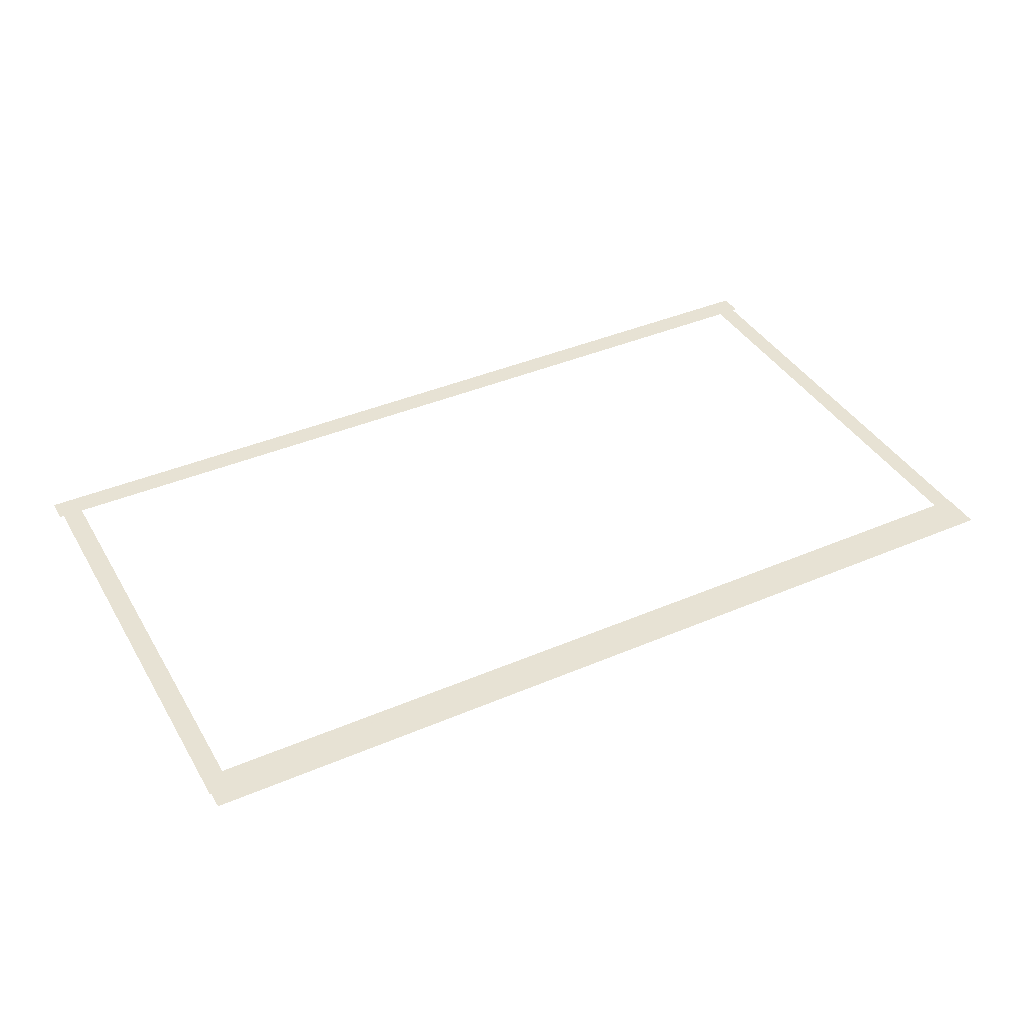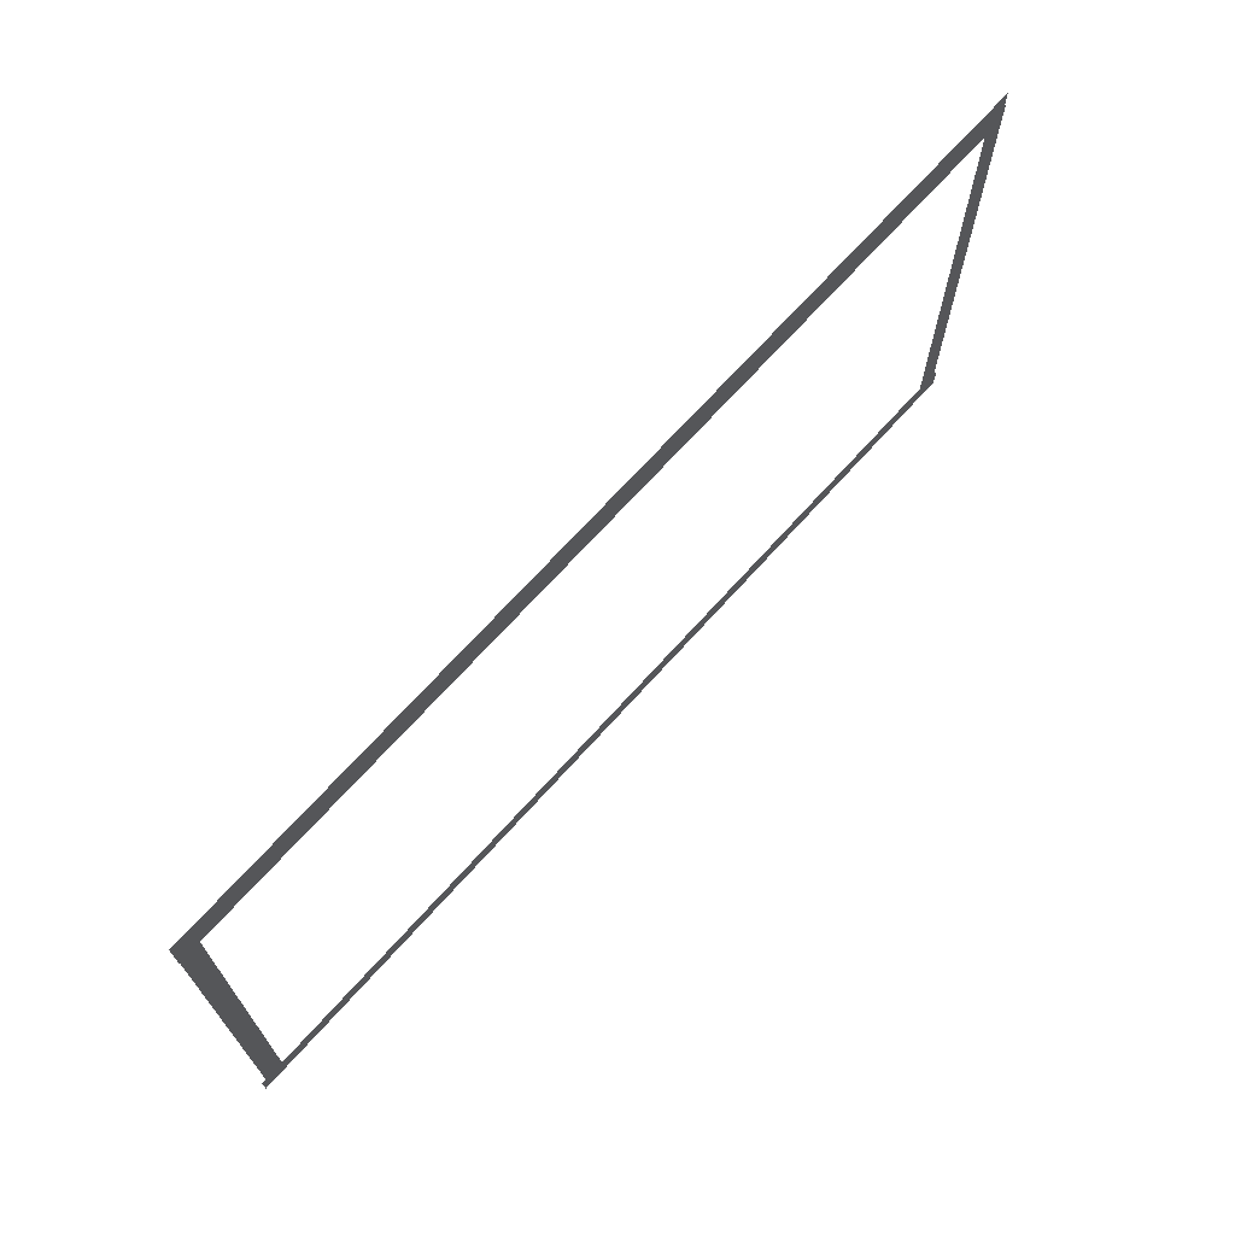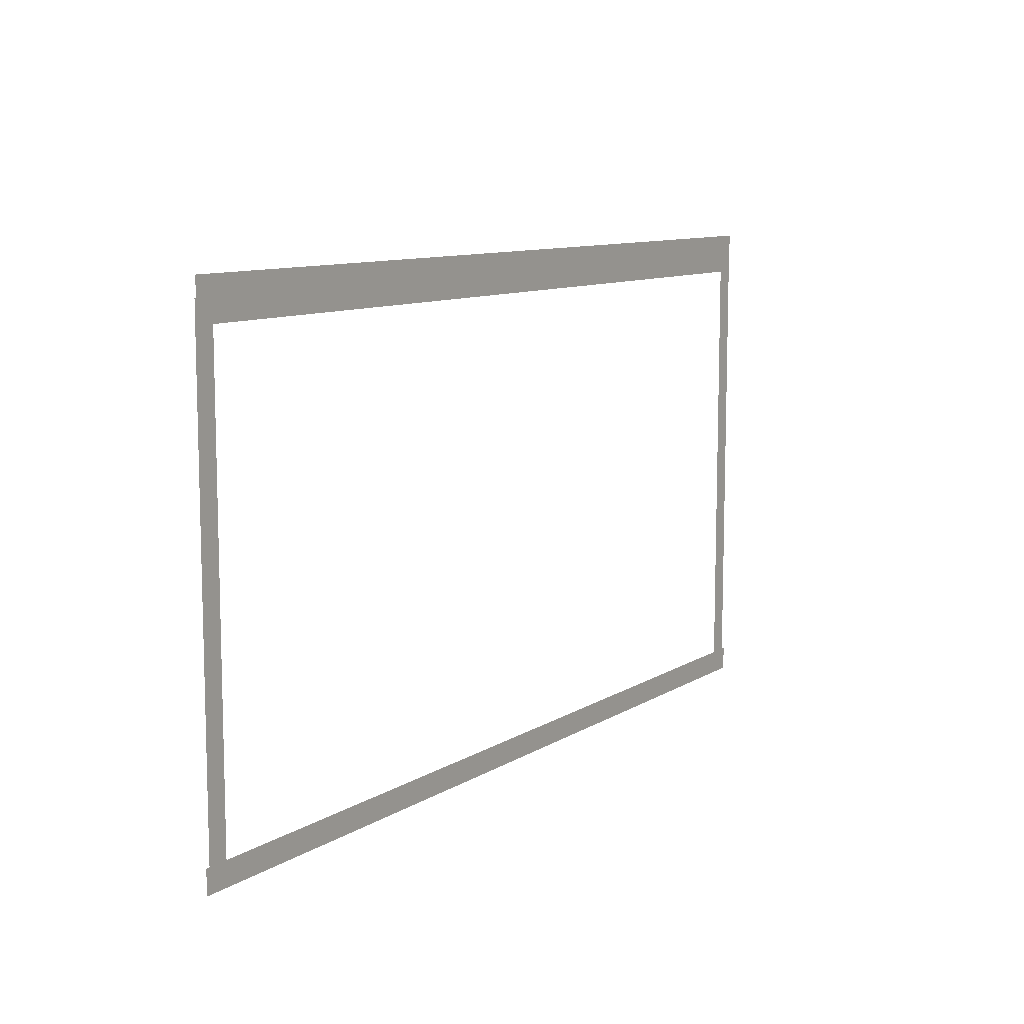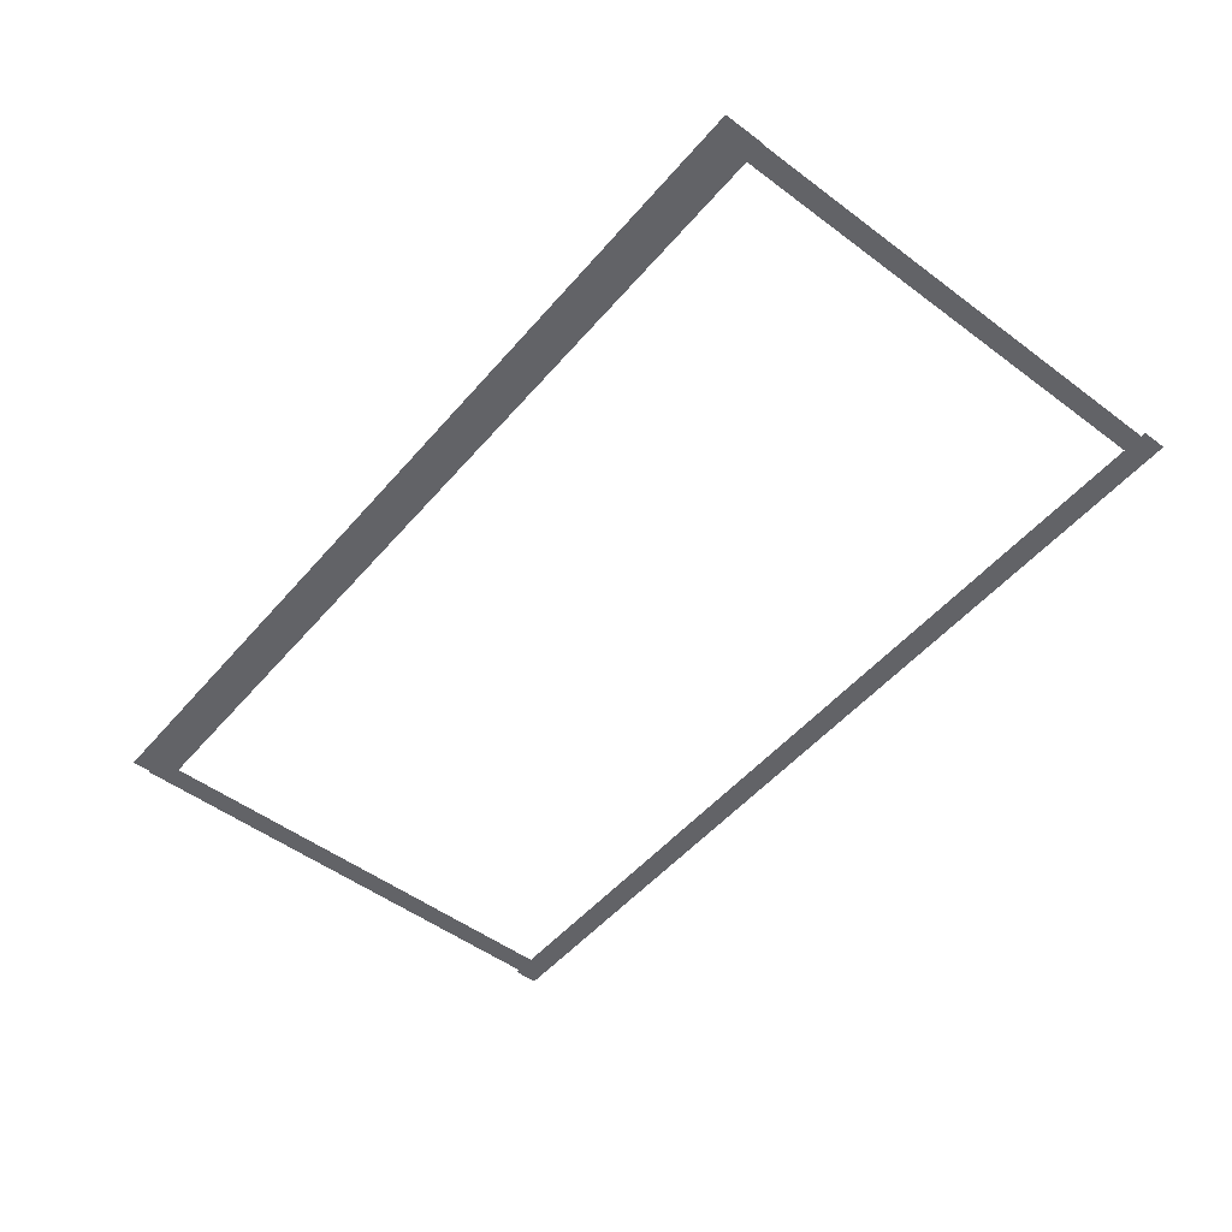
<metadata>
{"format":"obj","ext":"obj","renderer":"f3d","projection":"perspective","resolution":1024,"background":"white","views":[{"elev":39.7,"azim":152.1,"up":"+Z"},{"elev":69.2,"azim":-48.1,"up":"+Y"},{"elev":10.0,"azim":123.5,"up":"+Y"},{"elev":-51.0,"azim":-129.1,"up":"+Z"}]}
</metadata>
<code>
v -43.92 -12.52 0.002
v -43.92 -16.39 0.002
v -43.44 -16.39 0.002
v -43.44 -12.52 0.002
v -42.96 -16.39 0.002
v -42.96 -12.52 0.002
v -43.92 -8.653 0.002
v -43.92 -12.52 0.002
v -43.44 -12.52 0.002
v -43.44 -8.653 0.002
v -42.96 -12.52 0.002
v -42.96 -8.653 0.002
v -43.92 -4.786 0.002
v -43.92 -8.653 0.002
v -43.44 -8.653 0.002
v -43.44 -4.786 0.002
v -42.96 -8.653 0.002
v -42.96 -4.786 0.002
v -43.92 -0.9183 0.002
v -43.92 -4.786 0.002
v -43.44 -4.786 0.002
v -43.44 -0.9183 0.002
v -42.96 -4.786 0.002
v -42.96 -0.9183 0.002
v -43.92 2.949 0.002
v -43.92 -0.9183 0.002
v -43.44 -0.9183 0.002
v -43.44 2.949 0.002
v -42.96 -0.9183 0.002
v -42.96 2.949 0.002
v -43.92 6.817 0.002
v -43.92 2.949 0.002
v -43.44 2.949 0.002
v -43.44 6.817 0.002
v -42.96 2.949 0.002
v -42.96 6.817 0.002
v -43.92 6.817 0.002
v -43.44 6.817 0.002
v -42.96 6.817 0.002
v -0.2955 3.502 0.002
v -0.2975 6.817 0.002
v -0.8053 6.817 0.002
v -0.8033 3.502 0.002
v -1.313 6.816 0.002
v -1.311 3.501 0.002
v -0.2934 0.187 0.002
v -0.2955 3.502 0.002
v -0.8033 3.502 0.002
v -0.8012 0.1867 0.002
v -1.311 3.501 0.002
v -1.309 0.1864 0.002
v -0.2914 -3.128 0.002
v -0.2934 0.187 0.002
v -0.8012 0.1867 0.002
v -0.7992 -3.128 0.002
v -1.309 0.1864 0.002
v -1.307 -3.129 0.002
v -0.2893 -6.443 0.002
v -0.2914 -3.128 0.002
v -0.7992 -3.128 0.002
v -0.7971 -6.443 0.002
v -1.307 -3.129 0.002
v -1.305 -6.444 0.002
v -0.2873 -9.758 0.002
v -0.2893 -6.443 0.002
v -0.7971 -6.443 0.002
v -0.7951 -9.758 0.002
v -1.305 -6.444 0.002
v -1.303 -9.759 0.002
v -0.2852 -13.07 0.002
v -0.2873 -9.758 0.002
v -0.7951 -9.758 0.002
v -0.793 -13.07 0.002
v -1.303 -9.759 0.002
v -1.301 -13.07 0.002
v -0.2832 -16.39 0.002
v -0.2852 -13.07 0.002
v -0.793 -13.07 0.002
v -0.791 -16.39 0.002
v -1.301 -13.07 0.002
v -1.299 -16.39 0.002
v -0.2832 -16.39 0.002
v -0.791 -16.39 0.002
v -1.299 -16.39 0.002
v -2.826 -16.97 0.001
v -1.497 -16.97 0.001
v -1.497 -16.39 0.001
v -2.826 -16.39 0.001
v -1.497 -15.81 0.001
v -2.826 -15.81 0.001
v -4.155 -16.97 0.001
v -2.826 -16.97 0.001
v -2.826 -16.39 0.001
v -4.155 -16.39 0.001
v -2.826 -15.81 0.001
v -4.155 -15.81 0.001
v -5.484 -16.97 0.001
v -4.155 -16.97 0.001
v -4.155 -16.39 0.001
v -5.484 -16.39 0.001
v -4.155 -15.81 0.001
v -5.484 -15.81 0.001
v -6.813 -16.97 0.001
v -5.484 -16.97 0.001
v -5.484 -16.39 0.001
v -6.813 -16.39 0.001
v -5.484 -15.81 0.001
v -6.813 -15.81 0.001
v -8.142 -16.97 0.001
v -6.813 -16.97 0.001
v -6.813 -16.39 0.001
v -8.142 -16.39 0.001
v -6.813 -15.81 0.001
v -8.142 -15.81 0.001
v -9.471 -16.97 0.001
v -8.142 -16.97 0.001
v -8.142 -16.39 0.001
v -9.471 -16.39 0.001
v -8.142 -15.81 0.001
v -9.471 -15.81 0.001
v -10.8 -16.97 0.001
v -9.471 -16.97 0.001
v -9.471 -16.39 0.001
v -10.8 -16.39 0.001
v -9.471 -15.81 0.001
v -10.8 -15.81 0.001
v -12.13 -16.97 0.001
v -10.8 -16.97 0.001
v -10.8 -16.39 0.001
v -12.13 -16.39 0.001
v -10.8 -15.81 0.001
v -12.13 -15.81 0.001
v -13.46 -16.97 0.001
v -12.13 -16.97 0.001
v -12.13 -16.39 0.001
v -13.46 -16.39 0.001
v -12.13 -15.81 0.001
v -13.46 -15.81 0.001
v -14.79 -16.97 0.001
v -13.46 -16.97 0.001
v -13.46 -16.39 0.001
v -14.79 -16.39 0.001
v -13.46 -15.81 0.001
v -14.79 -15.81 0.001
v -16.12 -16.97 0.001
v -14.79 -16.97 0.001
v -14.79 -16.39 0.001
v -16.12 -16.39 0.001
v -14.79 -15.81 0.001
v -16.12 -15.81 0.001
v -17.44 -16.97 0.001
v -16.12 -16.97 0.001
v -16.12 -16.39 0.001
v -17.44 -16.39 0.001
v -16.12 -15.81 0.001
v -17.44 -15.81 0.001
v -18.77 -16.97 0.001
v -17.44 -16.97 0.001
v -17.44 -16.39 0.001
v -18.77 -16.39 0.001
v -17.44 -15.81 0.001
v -18.77 -15.81 0.001
v -20.1 -16.97 0.001
v -18.77 -16.97 0.001
v -18.77 -16.39 0.001
v -20.1 -16.39 0.001
v -18.77 -15.81 0.001
v -20.1 -15.81 0.001
v -21.43 -16.97 0.001
v -20.1 -16.97 0.001
v -20.1 -16.39 0.001
v -21.43 -16.39 0.001
v -20.1 -15.81 0.001
v -21.43 -15.81 0.001
v -22.76 -16.97 0.001
v -21.43 -16.97 0.001
v -21.43 -16.39 0.001
v -22.76 -16.39 0.001
v -21.43 -15.81 0.001
v -22.76 -15.81 0.001
v -24.09 -16.97 0.001
v -22.76 -16.97 0.001
v -22.76 -16.39 0.001
v -24.09 -16.39 0.001
v -22.76 -15.81 0.001
v -24.09 -15.81 0.001
v -25.42 -16.97 0.001
v -24.09 -16.97 0.001
v -24.09 -16.39 0.001
v -25.42 -16.39 0.001
v -24.09 -15.81 0.001
v -25.42 -15.81 0.001
v -26.75 -16.97 0.001
v -25.42 -16.97 0.001
v -25.42 -16.39 0.001
v -26.75 -16.39 0.001
v -25.42 -15.81 0.001
v -26.75 -15.81 0.001
v -28.08 -16.97 0.001
v -26.75 -16.97 0.001
v -26.75 -16.39 0.001
v -28.08 -16.39 0.001
v -26.75 -15.81 0.001
v -28.08 -15.81 0.001
v -29.4 -16.97 0.001
v -28.08 -16.97 0.001
v -28.08 -16.39 0.001
v -29.4 -16.39 0.001
v -28.08 -15.81 0.001
v -29.4 -15.81 0.001
v -30.73 -16.97 0.001
v -29.4 -16.97 0.001
v -29.4 -16.39 0.001
v -30.73 -16.39 0.001
v -29.4 -15.81 0.001
v -30.73 -15.81 0.001
v -32.06 -16.97 0.001
v -30.73 -16.97 0.001
v -30.73 -16.39 0.001
v -32.06 -16.39 0.001
v -30.73 -15.81 0.001
v -32.06 -15.81 0.001
v -33.39 -16.97 0.001
v -32.06 -16.97 0.001
v -32.06 -16.39 0.001
v -33.39 -16.39 0.001
v -32.06 -15.81 0.001
v -33.39 -15.81 0.001
v -34.72 -16.97 0.001
v -33.39 -16.97 0.001
v -33.39 -16.39 0.001
v -34.72 -16.39 0.001
v -33.39 -15.81 0.001
v -34.72 -15.81 0.001
v -36.05 -16.97 0.001
v -34.72 -16.97 0.001
v -34.72 -16.39 0.001
v -36.05 -16.39 0.001
v -34.72 -15.81 0.001
v -36.05 -15.81 0.001
v -37.38 -16.97 0.001
v -36.05 -16.97 0.001
v -36.05 -16.39 0.001
v -37.38 -16.39 0.001
v -36.05 -15.81 0.001
v -37.38 -15.81 0.001
v -38.71 -16.97 0.001
v -37.38 -16.97 0.001
v -37.38 -16.39 0.001
v -38.71 -16.39 0.001
v -37.38 -15.81 0.001
v -38.71 -15.81 0.001
v -40.04 -16.97 0.001
v -38.71 -16.97 0.001
v -38.71 -16.39 0.001
v -40.04 -16.39 0.001
v -38.71 -15.81 0.001
v -40.04 -15.81 0.001
v -41.36 -16.97 0.001
v -40.04 -16.97 0.001
v -40.04 -16.39 0.001
v -41.36 -16.39 0.001
v -40.04 -15.81 0.001
v -41.36 -15.81 0.001
v -42.69 -16.97 0.001
v -41.36 -16.97 0.001
v -41.36 -16.39 0.001
v -42.69 -16.39 0.001
v -41.36 -15.81 0.001
v -42.69 -15.81 0.001
v -1.497 -16.97 0.001
v -0.09099 -16.97 0.001
v -0.09099 -16.39 0.001
v -1.497 -16.39 0.001
v -0.09099 -15.81 0.001
v -1.497 -15.81 0.001
v -43.44 -16.97 0.001
v -42.69 -16.97 0.001
v -42.69 -16.39 0.001
v -43.44 -16.39 0.001
v -42.69 -15.81 0.001
v -43.44 -15.81 0.001
v -44.14 -16.97 0.001
v -44.14 -16.39 0.001
v -44.14 -15.81 0.001
v -39.96 7.689 0
v -42.93 7.689 0
v -42.93 6.72 0
v -39.96 6.72 0
v -42.93 5.751 0
v -39.96 5.751 0
v -36.99 7.689 0
v -39.96 7.689 0
v -39.96 6.72 0
v -36.99 6.72 0
v -39.96 5.751 0
v -36.99 5.751 0
v -34.02 7.689 0
v -36.99 7.689 0
v -36.99 6.72 0
v -34.02 6.72 0
v -36.99 5.751 0
v -34.02 5.751 0
v -31.05 7.689 0
v -34.02 7.689 0
v -34.02 6.72 0
v -31.05 6.72 0
v -34.02 5.751 0
v -31.05 5.751 0
v -28.08 7.689 0
v -31.05 7.689 0
v -31.05 6.72 0
v -28.08 6.72 0
v -31.05 5.751 0
v -28.08 5.751 0
v -25.11 7.689 0
v -28.08 7.689 0
v -28.08 6.72 0
v -25.11 6.72 0
v -28.08 5.751 0
v -25.11 5.751 0
v -22.14 7.689 0
v -25.11 7.689 0
v -25.11 6.72 0
v -22.14 6.72 0
v -25.11 5.751 0
v -22.14 5.751 0
v -19.17 7.689 0
v -22.14 7.689 0
v -22.14 6.72 0
v -19.17 6.72 0
v -22.14 5.751 0
v -19.17 5.751 0
v -16.21 7.689 0
v -19.17 7.689 0
v -19.17 6.72 0
v -16.21 6.72 0
v -19.17 5.751 0
v -16.21 5.751 0
v -13.24 7.689 0
v -16.21 7.689 0
v -16.21 6.72 0
v -13.24 6.72 0
v -16.21 5.751 0
v -13.24 5.751 0
v -10.27 7.689 0
v -13.24 7.689 0
v -13.24 6.72 0
v -10.27 6.72 0
v -13.24 5.751 0
v -10.27 5.751 0
v -7.296 7.689 0
v -10.27 7.689 0
v -10.27 6.72 0
v -7.296 6.72 0
v -10.27 5.751 0
v -7.296 5.751 0
v -4.326 7.689 0
v -7.296 7.689 0
v -7.296 6.72 0
v -4.326 6.72 0
v -7.296 5.751 0
v -4.326 5.751 0
v -1.357 7.689 0
v -4.326 7.689 0
v -4.326 6.72 0
v -1.357 6.72 0
v -4.326 5.751 0
v -1.357 5.751 0
v -42.93 7.689 0
v -43.95 7.689 0
v -43.95 6.72 0
v -42.93 6.72 0
v -43.95 5.751 0
v -42.93 5.751 0
v -0.8053 7.689 0
v -1.357 7.689 0
v -1.357 6.72 0
v -0.8053 6.72 0
v -1.357 5.751 0
v -0.8053 5.751 0
v -0.3722 7.689 0
v -0.3722 6.72 0
v -0.3722 5.751 0
g Terrain_1605_1
f 1 3 2
f 4 3 1
f 4 5 3
f 6 5 4
f 7 9 8
f 10 9 7
f 10 11 9
f 12 11 10
f 13 15 14
f 16 15 13
f 16 17 15
f 18 17 16
f 19 21 20
f 22 21 19
f 22 23 21
f 24 23 22
f 25 27 26
f 28 27 25
f 28 29 27
f 30 29 28
f 31 33 32
f 34 33 31
f 34 35 33
f 36 35 34
f 37 34 31
f 38 34 37
f 38 36 34
f 39 36 38
f 40 42 41
f 43 42 40
f 43 44 42
f 45 44 43
f 46 48 47
f 49 48 46
f 49 50 48
f 51 50 49
f 52 54 53
f 55 54 52
f 55 56 54
f 57 56 55
f 58 60 59
f 61 60 58
f 61 62 60
f 63 62 61
f 64 66 65
f 67 66 64
f 67 68 66
f 69 68 67
f 70 72 71
f 73 72 70
f 73 74 72
f 75 74 73
f 76 78 77
f 79 78 76
f 79 80 78
f 81 80 79
f 82 79 76
f 83 79 82
f 83 81 79
f 84 81 83
f 85 87 86
f 88 87 85
f 88 89 87
f 90 89 88
f 91 93 92
f 94 93 91
f 94 95 93
f 96 95 94
f 97 99 98
f 100 99 97
f 100 101 99
f 102 101 100
f 103 105 104
f 106 105 103
f 106 107 105
f 108 107 106
f 109 111 110
f 112 111 109
f 112 113 111
f 114 113 112
f 115 117 116
f 118 117 115
f 118 119 117
f 120 119 118
f 121 123 122
f 124 123 121
f 124 125 123
f 126 125 124
f 127 129 128
f 130 129 127
f 130 131 129
f 132 131 130
f 133 135 134
f 136 135 133
f 136 137 135
f 138 137 136
f 139 141 140
f 142 141 139
f 142 143 141
f 144 143 142
f 145 147 146
f 148 147 145
f 148 149 147
f 150 149 148
f 151 153 152
f 154 153 151
f 154 155 153
f 156 155 154
f 157 159 158
f 160 159 157
f 160 161 159
f 162 161 160
f 163 165 164
f 166 165 163
f 166 167 165
f 168 167 166
f 169 171 170
f 172 171 169
f 172 173 171
f 174 173 172
f 175 177 176
f 178 177 175
f 178 179 177
f 180 179 178
f 181 183 182
f 184 183 181
f 184 185 183
f 186 185 184
f 187 189 188
f 190 189 187
f 190 191 189
f 192 191 190
f 193 195 194
f 196 195 193
f 196 197 195
f 198 197 196
f 199 201 200
f 202 201 199
f 202 203 201
f 204 203 202
f 205 207 206
f 208 207 205
f 208 209 207
f 210 209 208
f 211 213 212
f 214 213 211
f 214 215 213
f 216 215 214
f 217 219 218
f 220 219 217
f 220 221 219
f 222 221 220
f 223 225 224
f 226 225 223
f 226 227 225
f 228 227 226
f 229 231 230
f 232 231 229
f 232 233 231
f 234 233 232
f 235 237 236
f 238 237 235
f 238 239 237
f 240 239 238
f 241 243 242
f 244 243 241
f 244 245 243
f 246 245 244
f 247 249 248
f 250 249 247
f 250 251 249
f 252 251 250
f 253 255 254
f 256 255 253
f 256 257 255
f 258 257 256
f 259 261 260
f 262 261 259
f 262 263 261
f 264 263 262
f 265 267 266
f 268 267 265
f 268 269 267
f 270 269 268
f 271 273 272
f 274 273 271
f 274 275 273
f 276 275 274
f 277 279 278
f 280 279 277
f 280 281 279
f 282 281 280
f 283 280 277
f 284 280 283
f 284 282 280
f 285 282 284
f 286 288 287
f 289 288 286
f 289 290 288
f 291 290 289
f 292 294 293
f 295 294 292
f 295 296 294
f 297 296 295
f 298 300 299
f 301 300 298
f 301 302 300
f 303 302 301
f 304 306 305
f 307 306 304
f 307 308 306
f 309 308 307
f 310 312 311
f 313 312 310
f 313 314 312
f 315 314 313
f 316 318 317
f 319 318 316
f 319 320 318
f 321 320 319
f 322 324 323
f 325 324 322
f 325 326 324
f 327 326 325
f 328 330 329
f 331 330 328
f 331 332 330
f 333 332 331
f 334 336 335
f 337 336 334
f 337 338 336
f 339 338 337
f 340 342 341
f 343 342 340
f 343 344 342
f 345 344 343
f 346 348 347
f 349 348 346
f 349 350 348
f 351 350 349
f 352 354 353
f 355 354 352
f 355 356 354
f 357 356 355
f 358 360 359
f 361 360 358
f 361 362 360
f 363 362 361
f 364 366 365
f 367 366 364
f 367 368 366
f 369 368 367
f 370 372 371
f 373 372 370
f 373 374 372
f 375 374 373
f 376 378 377
f 379 378 376
f 379 380 378
f 381 380 379
f 382 379 376
f 383 379 382
f 383 381 379
f 384 381 383

</code>
